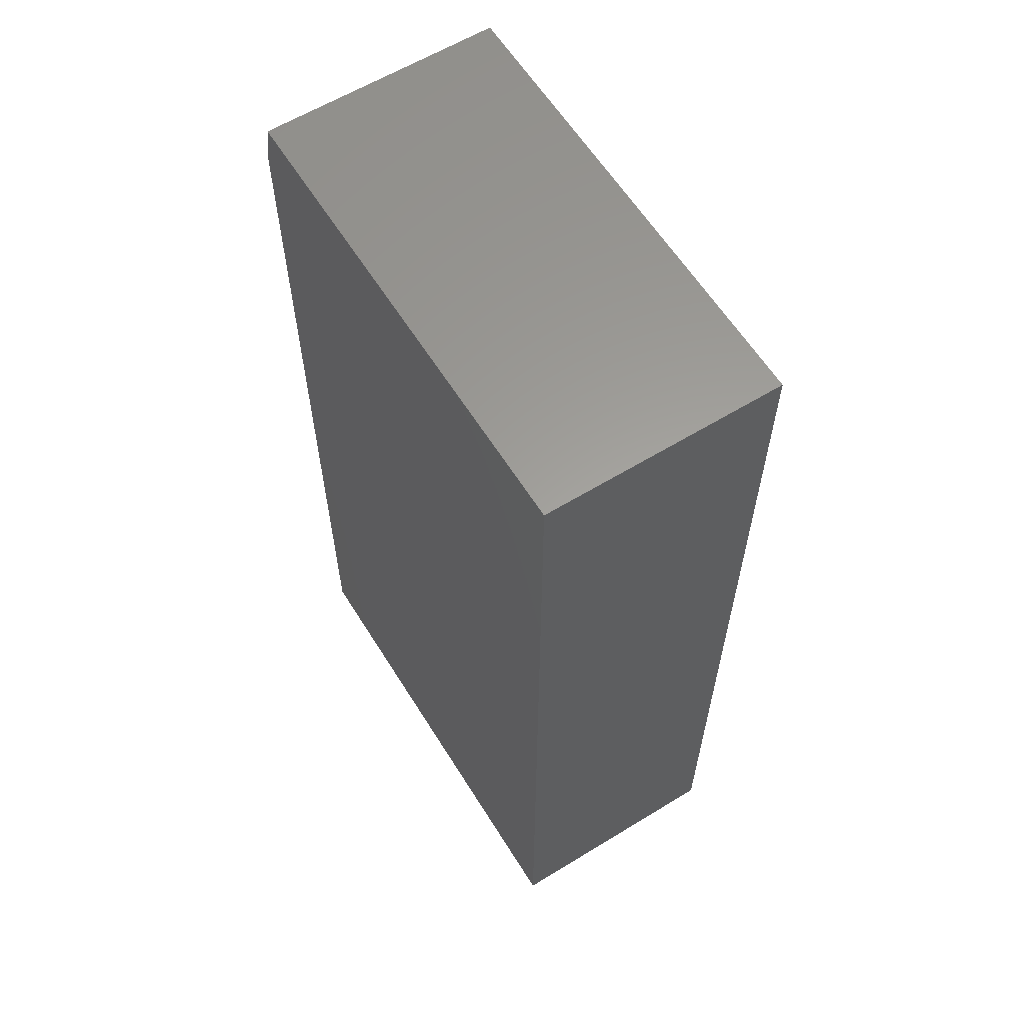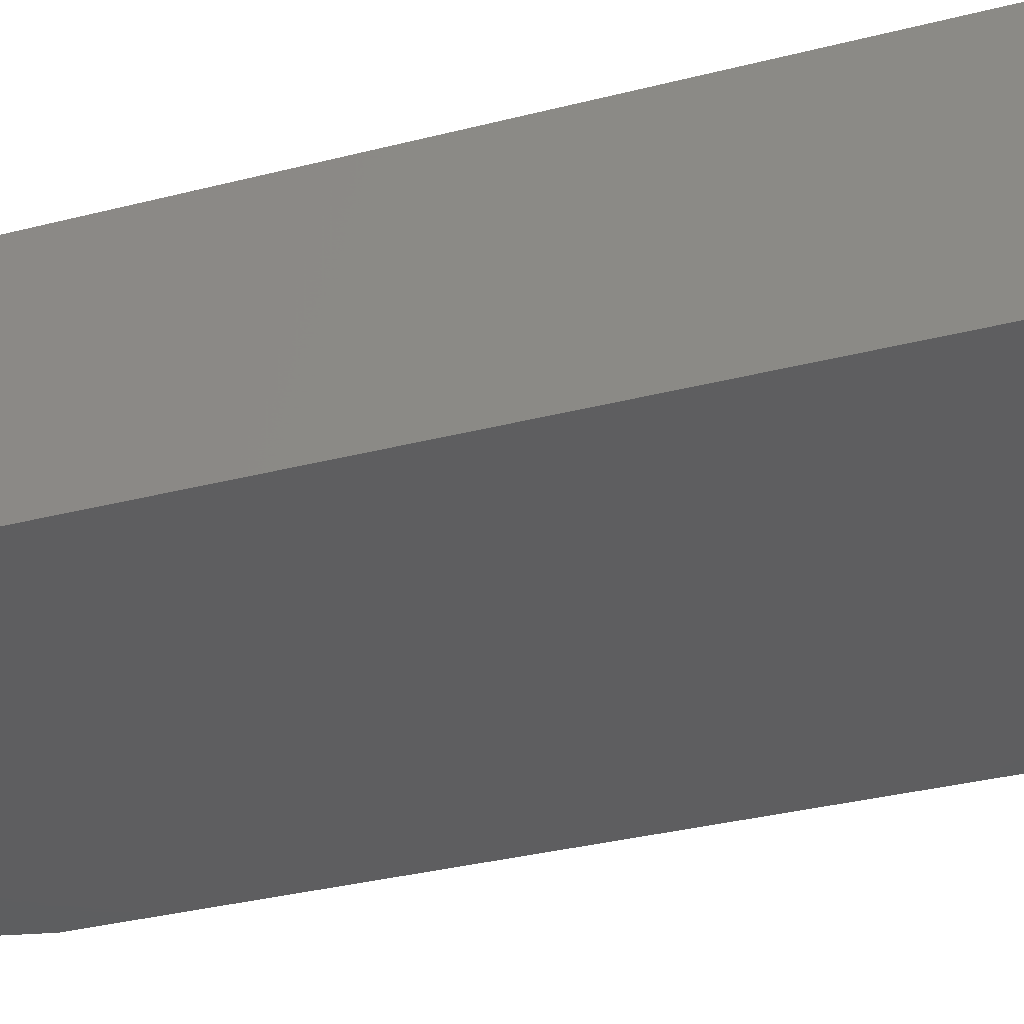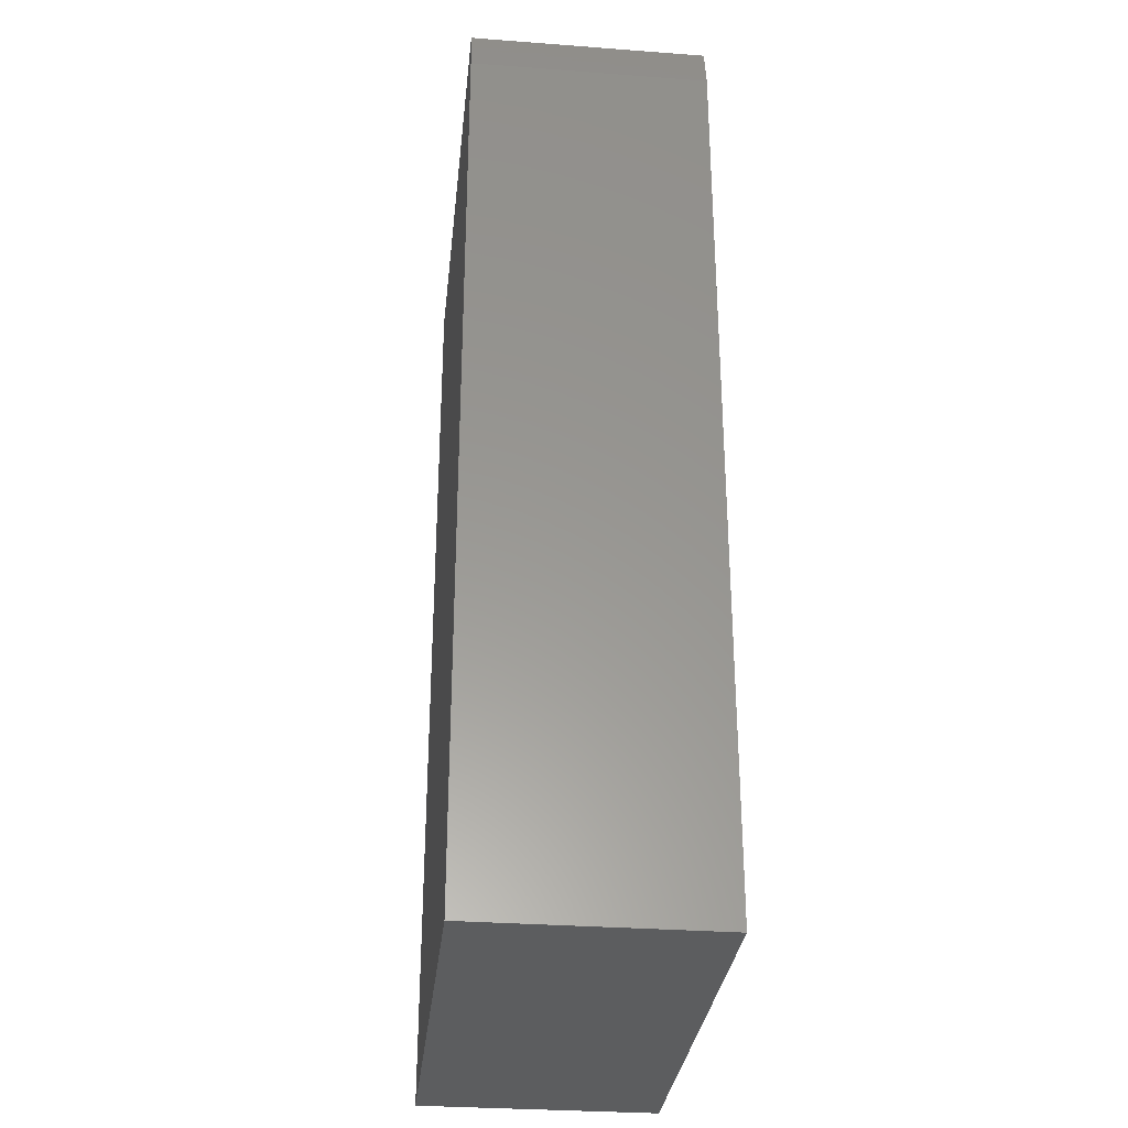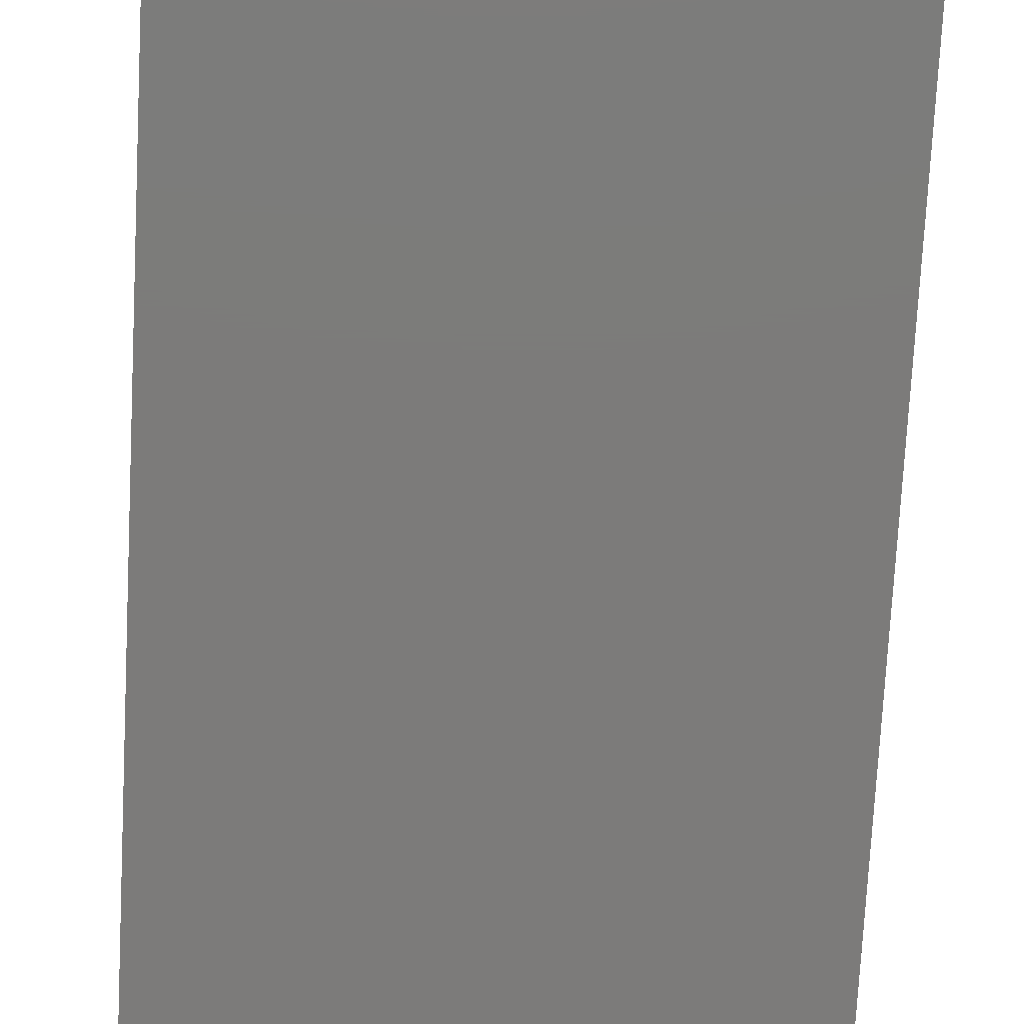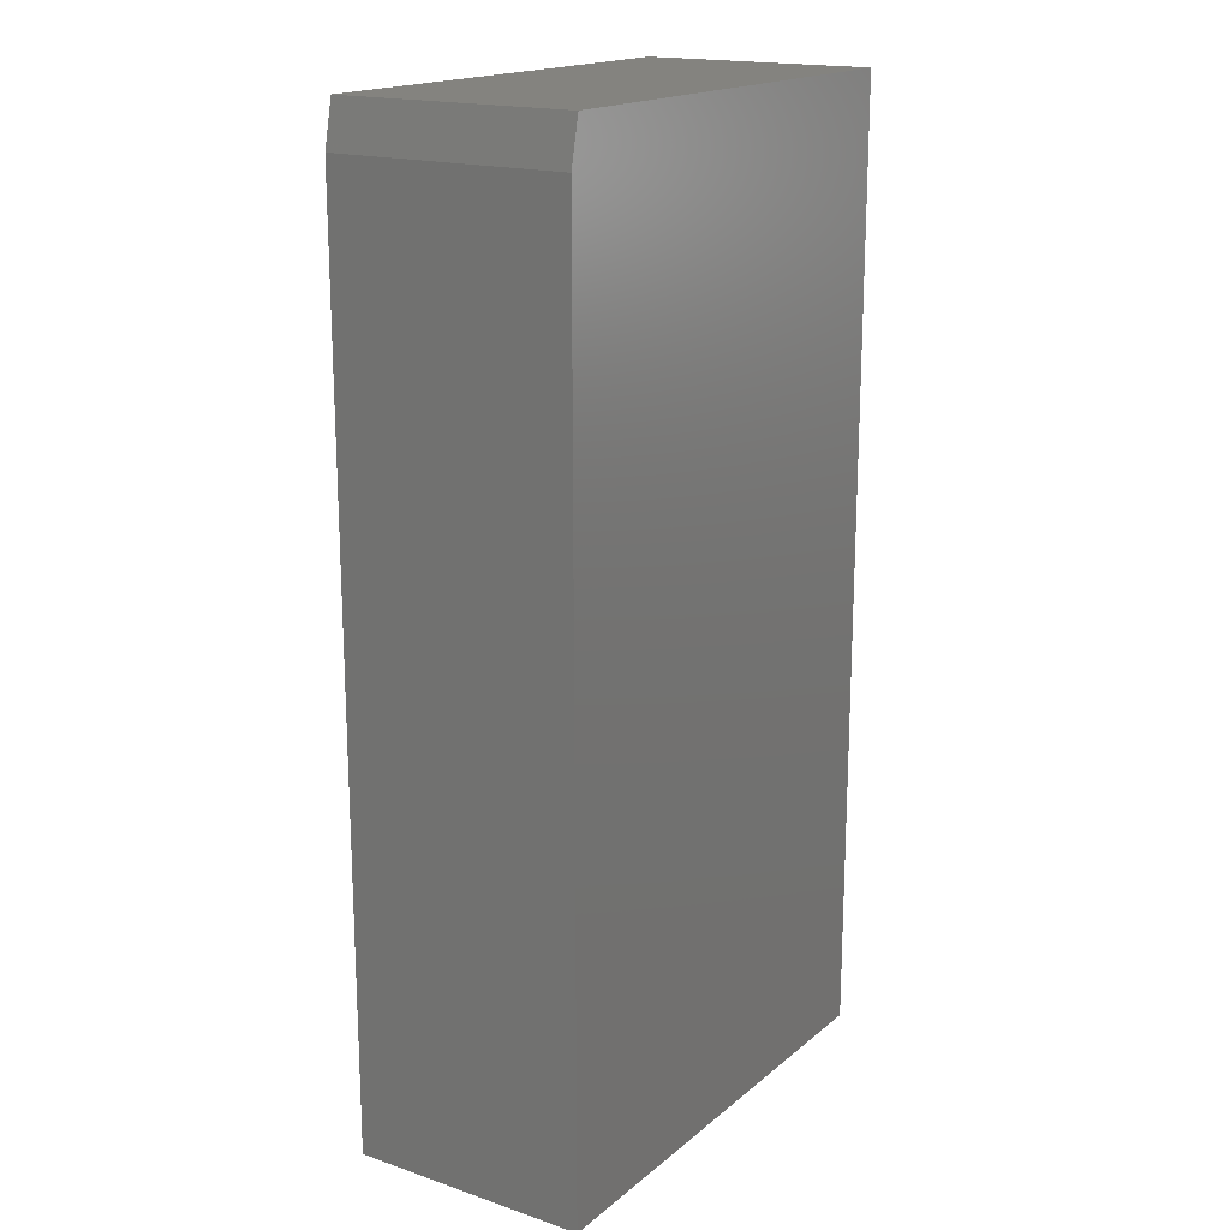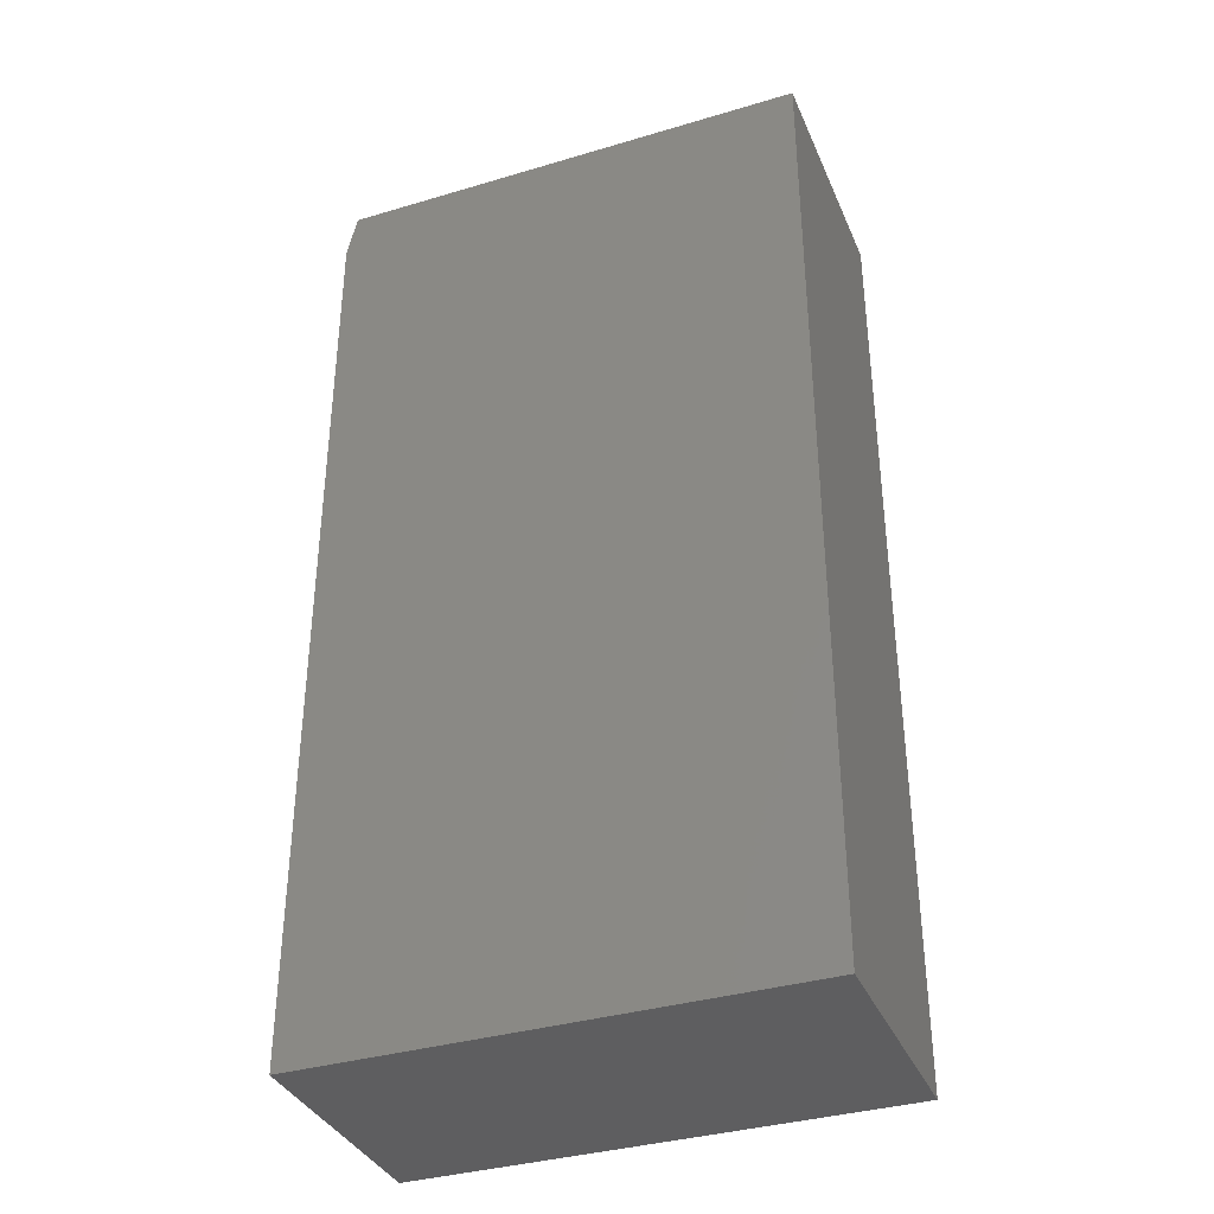
<metadata>
{"format":"stl","ext":"stl","renderer":"f3d","projection":"perspective","resolution":1024,"background":"white","views":[{"elev":61.0,"azim":58.1,"up":"+Z"},{"elev":-35.7,"azim":108.4,"up":"+Y"},{"elev":-31.2,"azim":-96.1,"up":"+Z"},{"elev":-74.9,"azim":177.0,"up":"+Y"},{"elev":17.8,"azim":-56.7,"up":"+Z"},{"elev":-36.1,"azim":21.3,"up":"+Z"}]}
</metadata>
<code>
# stl→obj: 10 verts, 16 faces
v -0.3594 -0.375 -0.75
v 0.3985 -0.375 -0.75
v -0.3594 -0.375 0.6797
v 0.3985 -0.375 0.75
v -0.3438 -0.375 0.75
v -0.3438 1.674e-16 0.75
v 0.3985 2.086e-16 0.75
v -0.3594 1.587e-16 0.6797
v 0.3985 4.207e-17 -0.75
v -0.3594 0 -0.75
f 1 2 3
f 3 2 4
f 3 4 5
f 6 7 8
f 8 7 9
f 8 9 10
f 3 8 1
f 1 8 10
f 4 7 5
f 5 7 6
f 5 6 3
f 3 6 8
f 2 9 4
f 4 9 7
f 1 10 2
f 2 10 9

</code>
